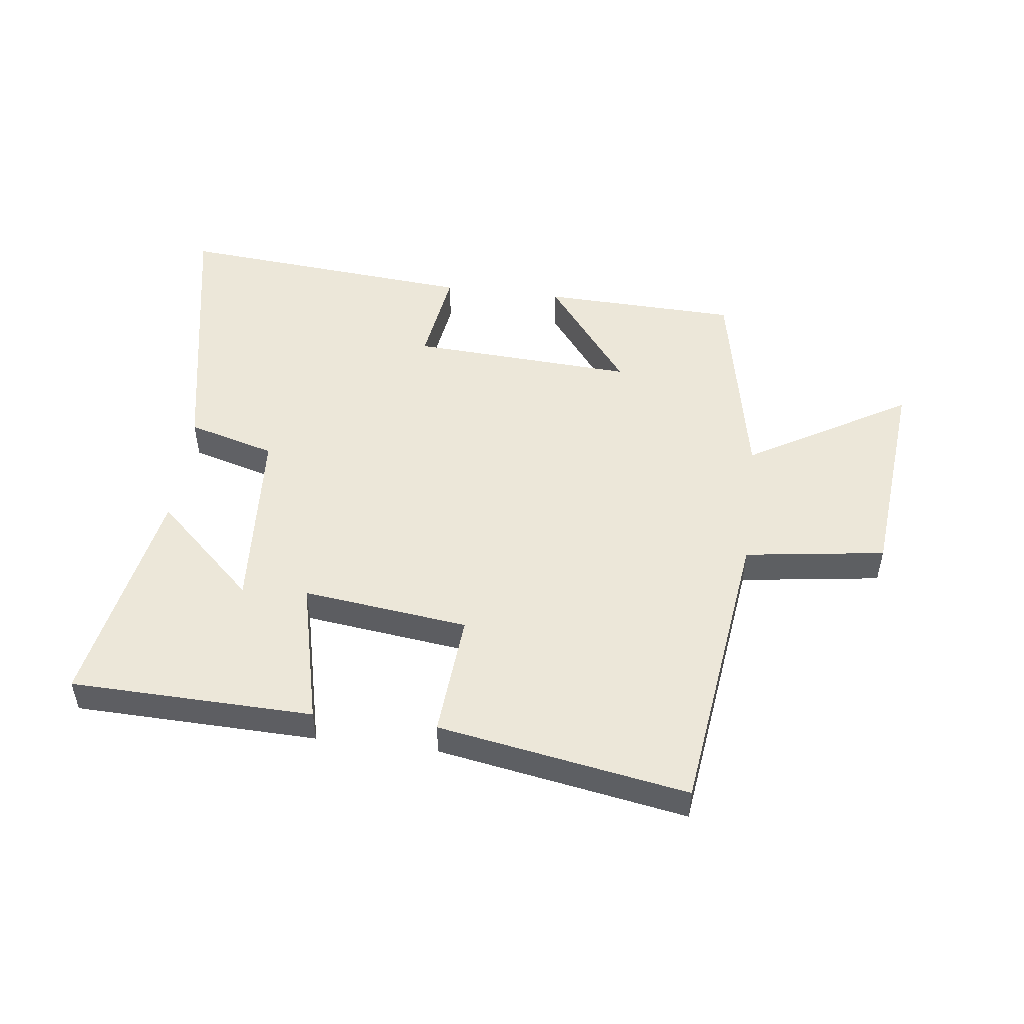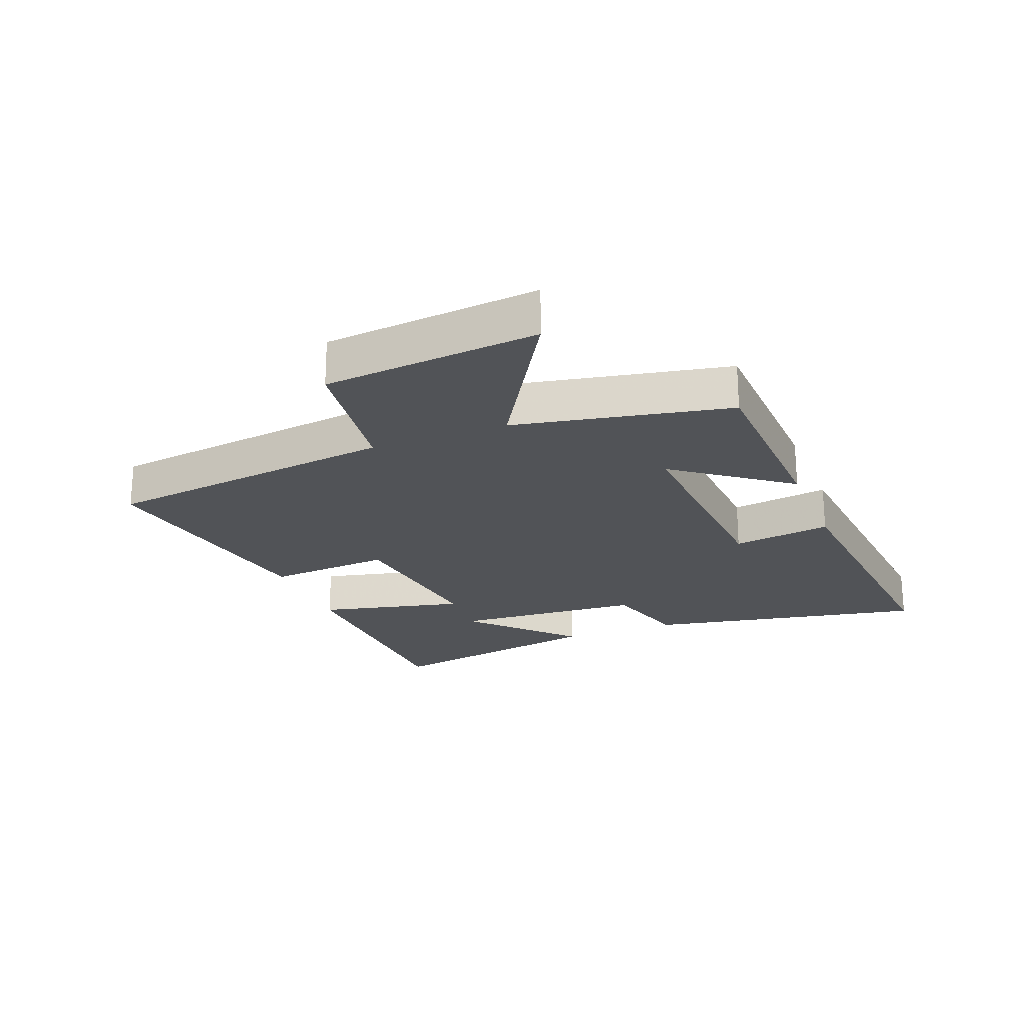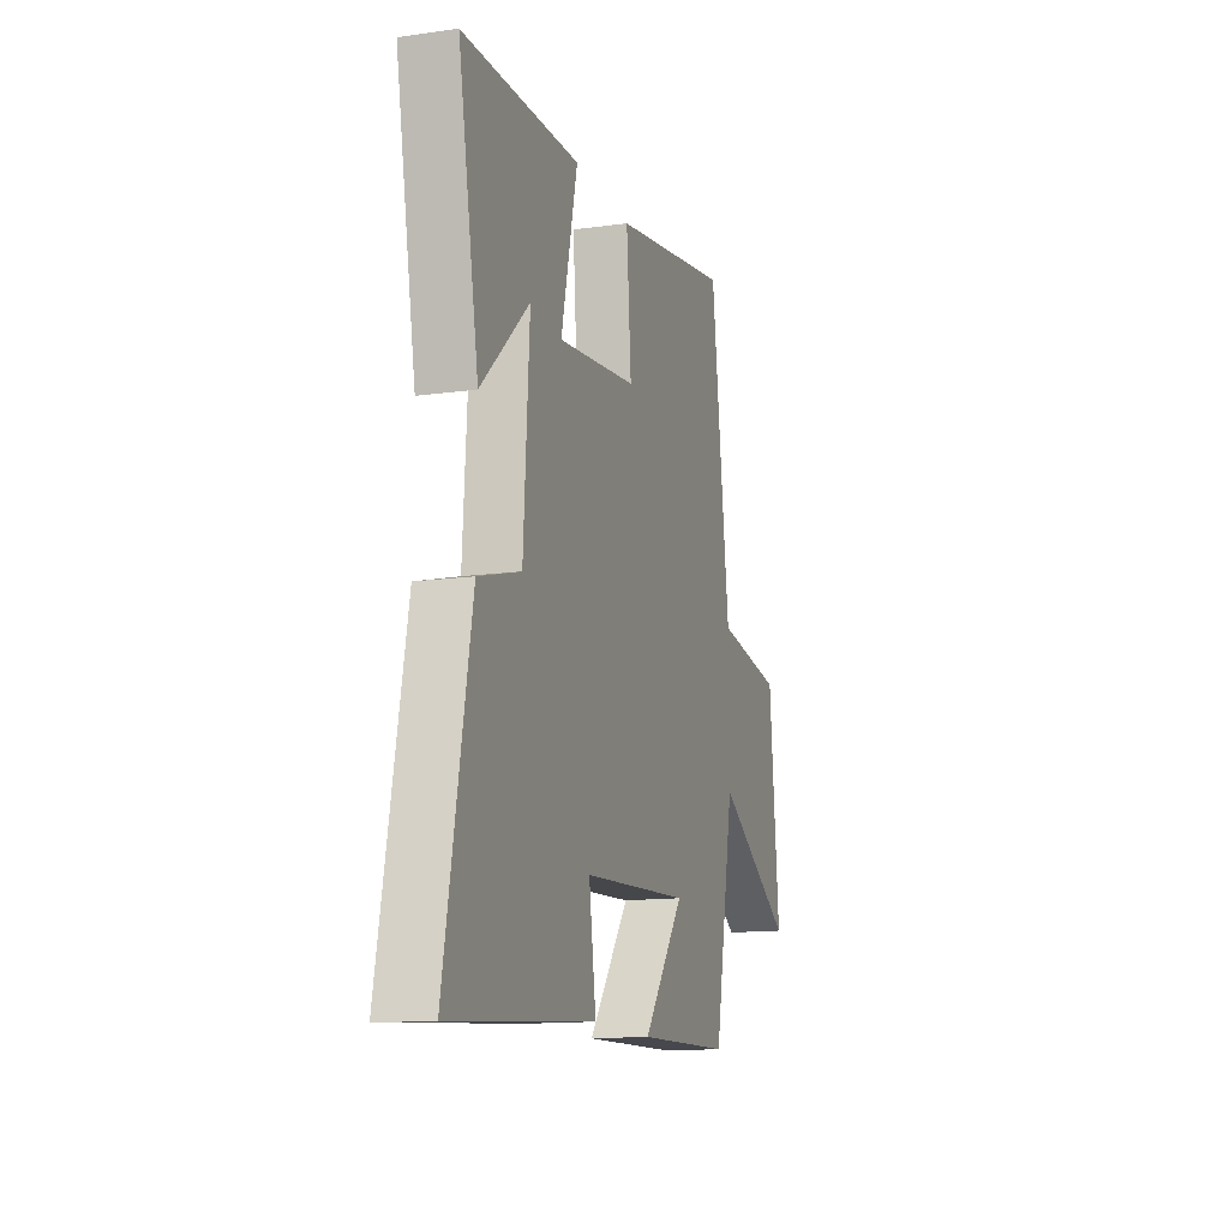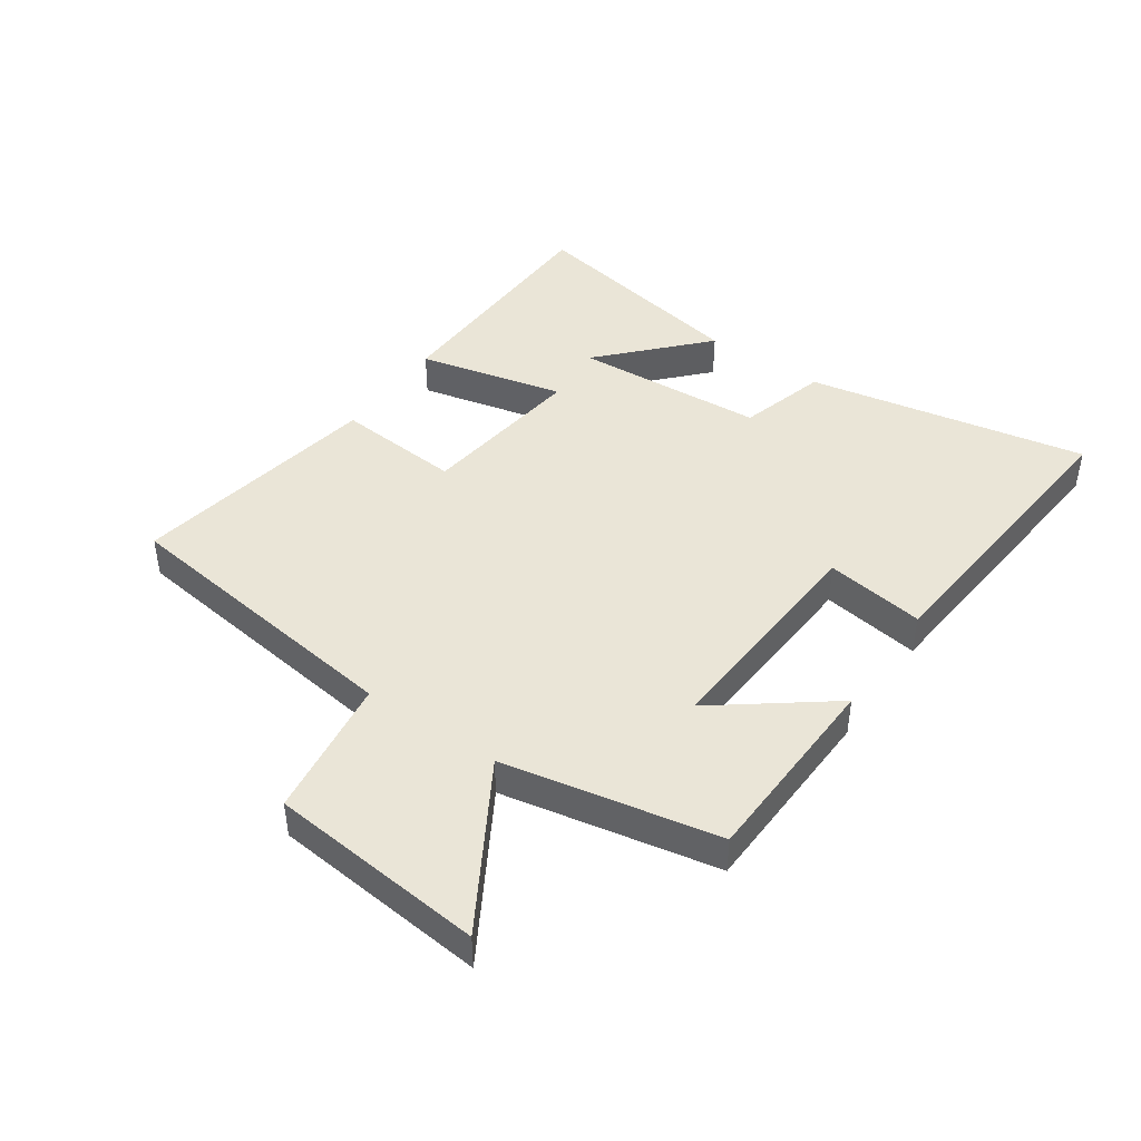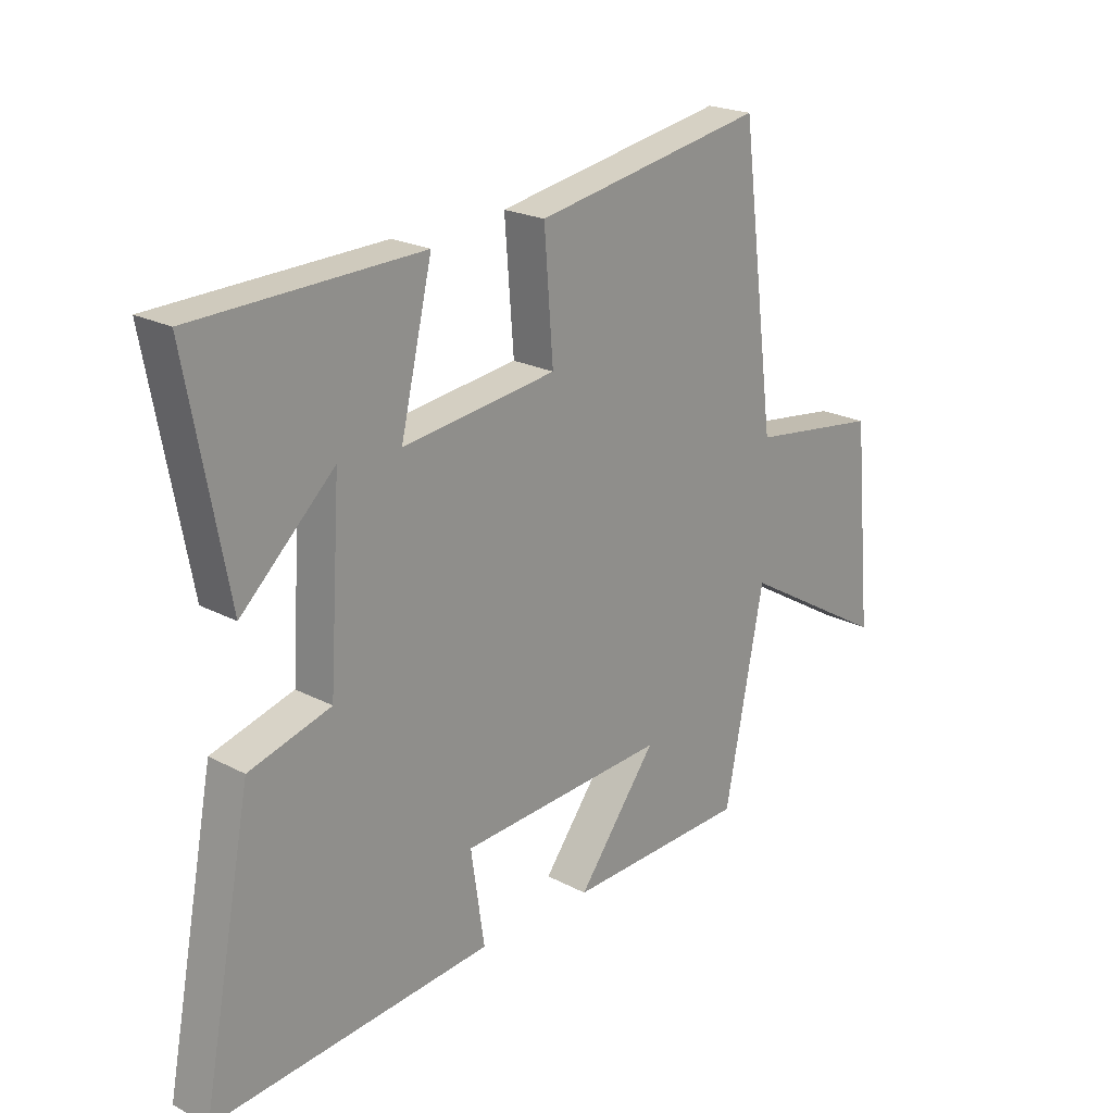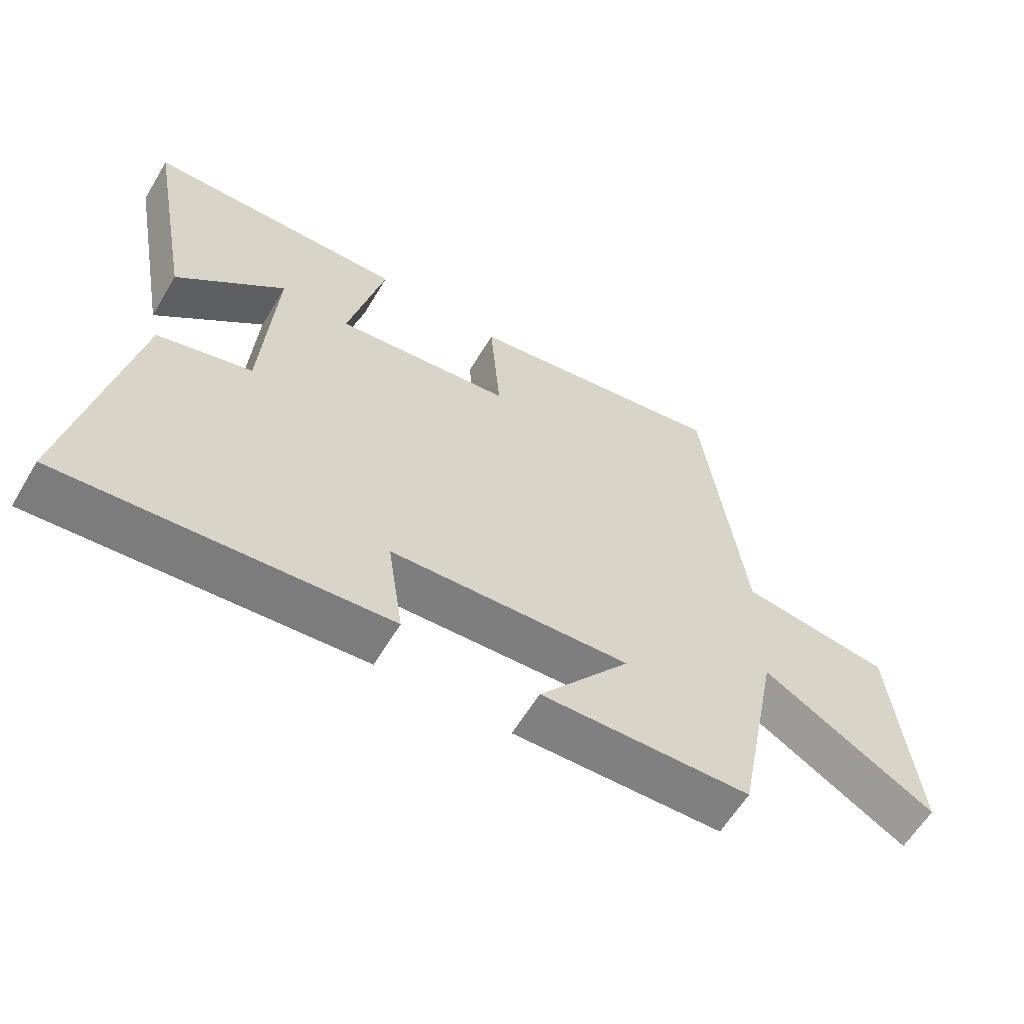
<metadata>
{"format":"obj","ext":"obj","renderer":"f3d","projection":"perspective","resolution":1024,"background":"white","views":[{"elev":50.1,"azim":7.0,"up":"+Y"},{"elev":-22.2,"azim":111.5,"up":"+Y"},{"elev":-13.7,"azim":-72.7,"up":"+Z"},{"elev":44.1,"azim":124.7,"up":"+Y"},{"elev":21.8,"azim":-47.2,"up":"+Z"},{"elev":-61.0,"azim":-30.9,"up":"+Z"}]}
</metadata>
<code>
v -0.588 0.07 -0.543
v -0.5 0.07 -0.085
v -0.356 0.07 -0.044
v -0.336 0.07 0.268
v -0.5 0.07 0.115
v -0.57 0.07 0.489
v -0.172 0.07 0.5
v -0.228 0.07 0.261
v 0.044 0.07 0.295
v 0.028 0.07 0.5
v 0.437 0.07 0.572
v 0.5 0.07 0.089
v 0.731 0.07 0.057
v 0.765 0.07 -0.295
v 0.5 0.07 -0.139
v 0.431 0.07 -0.489
v 0.109 0.07 -0.5
v 0.249 0.07 -0.316
v -0.119 0.07 -0.338
v -0.095 0.07 -0.5
v -0.588 0 -0.543
v -0.5 0 -0.085
v -0.356 0 -0.044
v -0.336 0 0.268
v -0.5 0 0.115
v -0.57 0 0.489
v -0.172 0 0.5
v -0.228 0 0.261
v 0.044 0 0.295
v 0.028 0 0.5
v 0.437 0 0.572
v 0.5 0 0.089
v 0.731 0 0.057
v 0.765 0 -0.295
v 0.5 0 -0.139
v 0.431 0 -0.489
v 0.109 0 -0.5
v 0.249 0 -0.316
v -0.119 0 -0.338
v -0.095 0 -0.5
f 1 2 3
f 20 1 3
f 19 20 3
f 18 19 3 4
f 15 16 17 18
f 15 18 4
f 12 13 14 15
f 11 12 15
f 10 11 15
f 9 10 15
f 8 9 15
f 8 15 4
f 7 8 4
f 4 5 6 7
f 23 22 21
f 23 21 40
f 23 40 39
f 24 23 39 38
f 38 37 36 35
f 24 38 35
f 35 34 33 32
f 35 32 31
f 35 31 30
f 35 30 29
f 35 29 28
f 24 35 28
f 24 28 27
f 27 26 25 24
f 1 21 22 2
f 2 22 23 3
f 3 23 24 4
f 4 24 25 5
f 5 25 26 6
f 6 26 27 7
f 7 27 28 8
f 8 28 29 9
f 9 29 30 10
f 10 30 31 11
f 11 31 32 12
f 12 32 33 13
f 13 33 34 14
f 14 34 35 15
f 15 35 36 16
f 16 36 37 17
f 17 37 38 18
f 18 38 39 19
f 19 39 40 20
f 20 40 21 1

</code>
